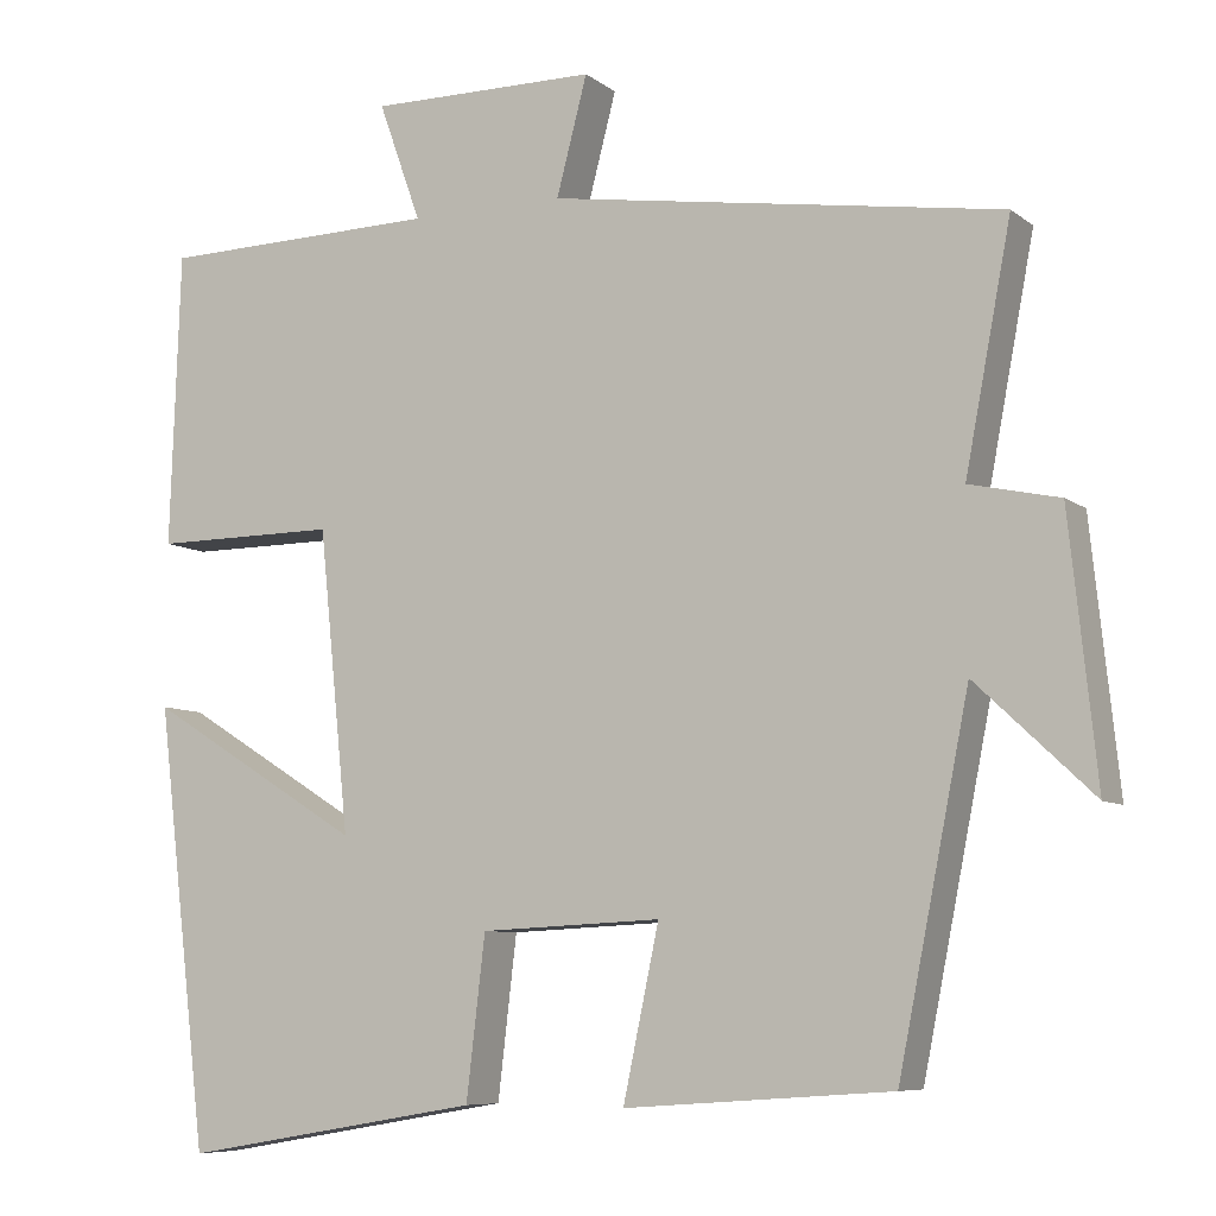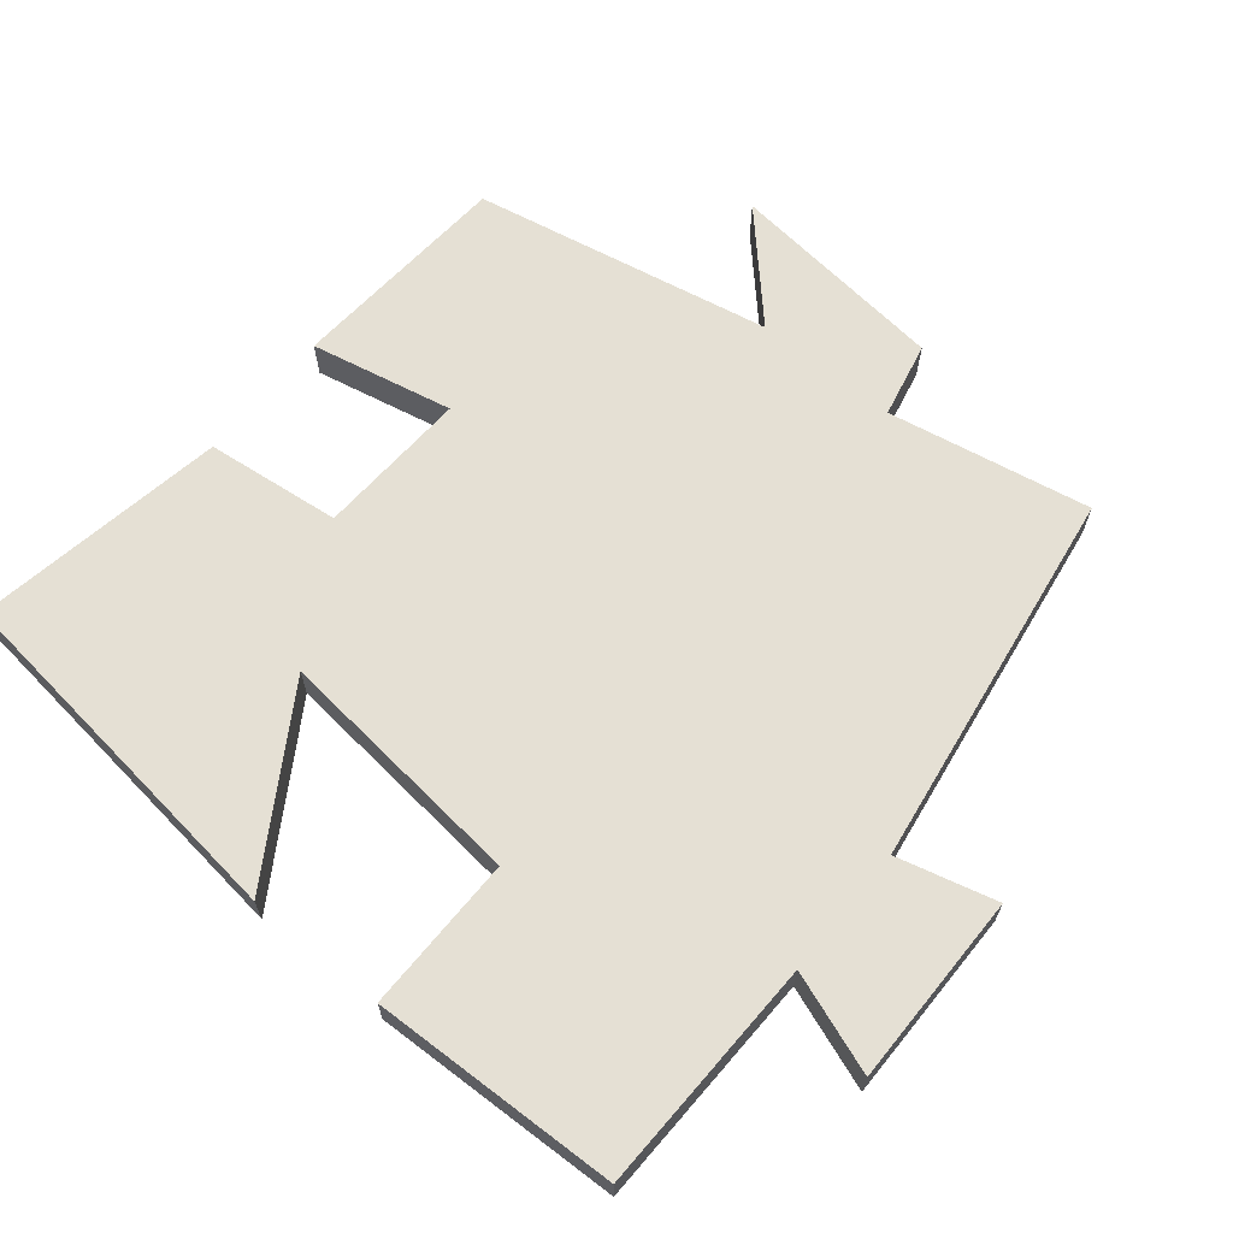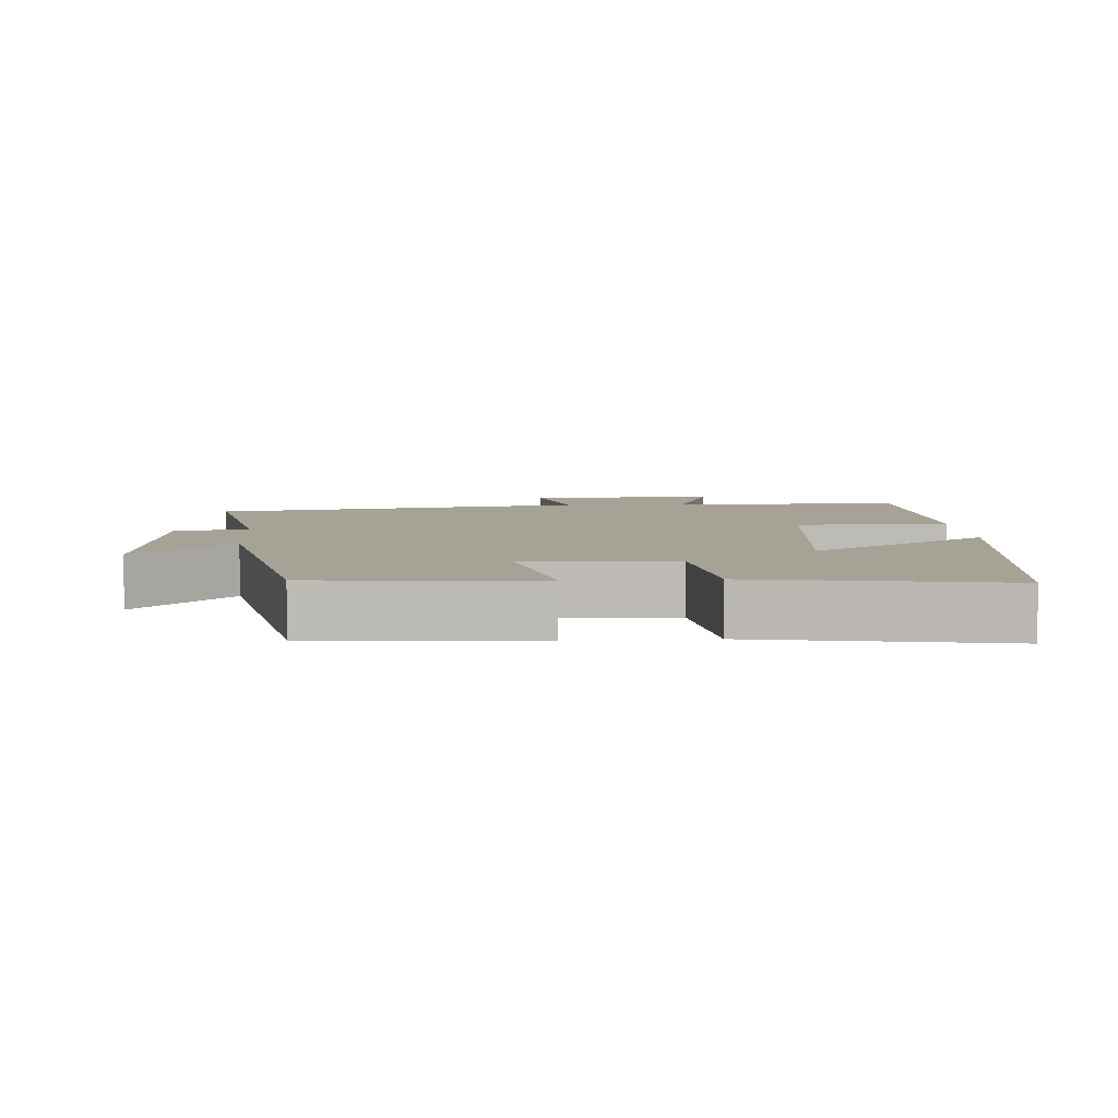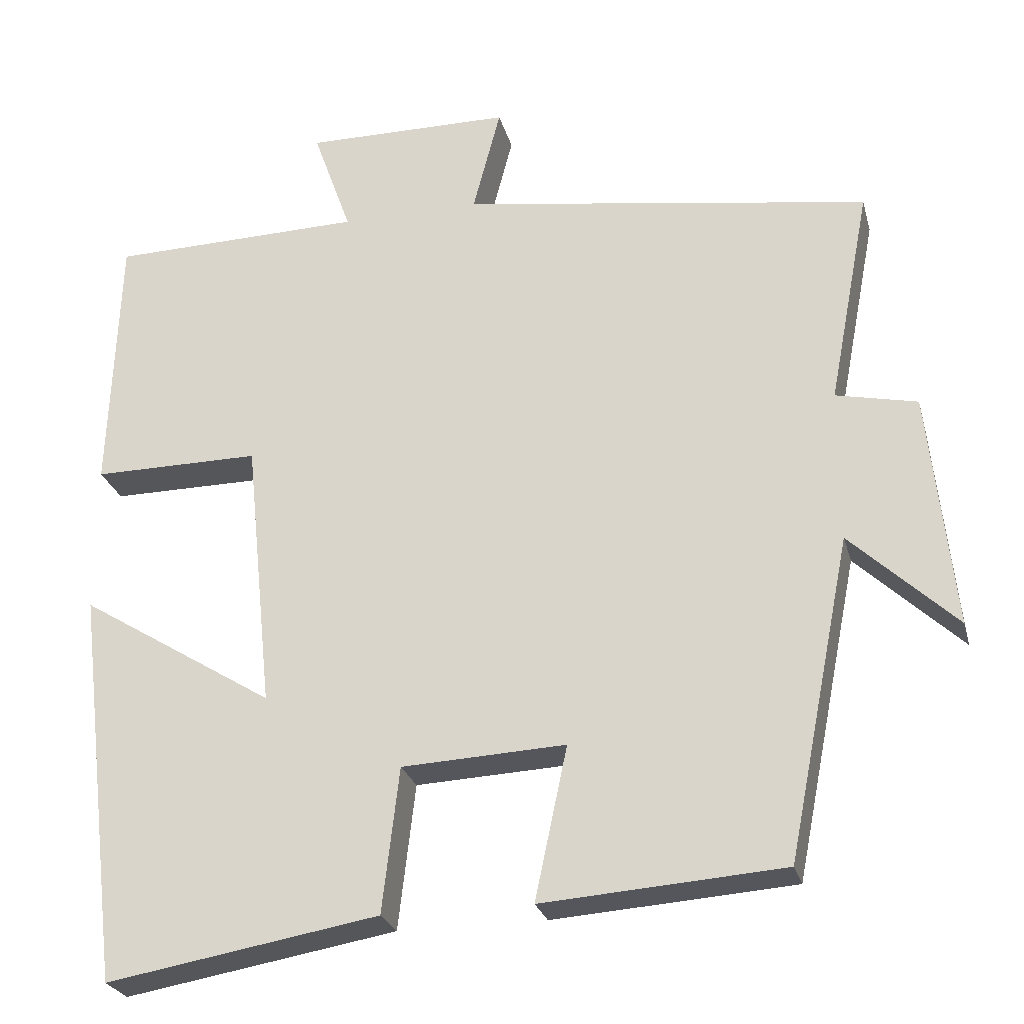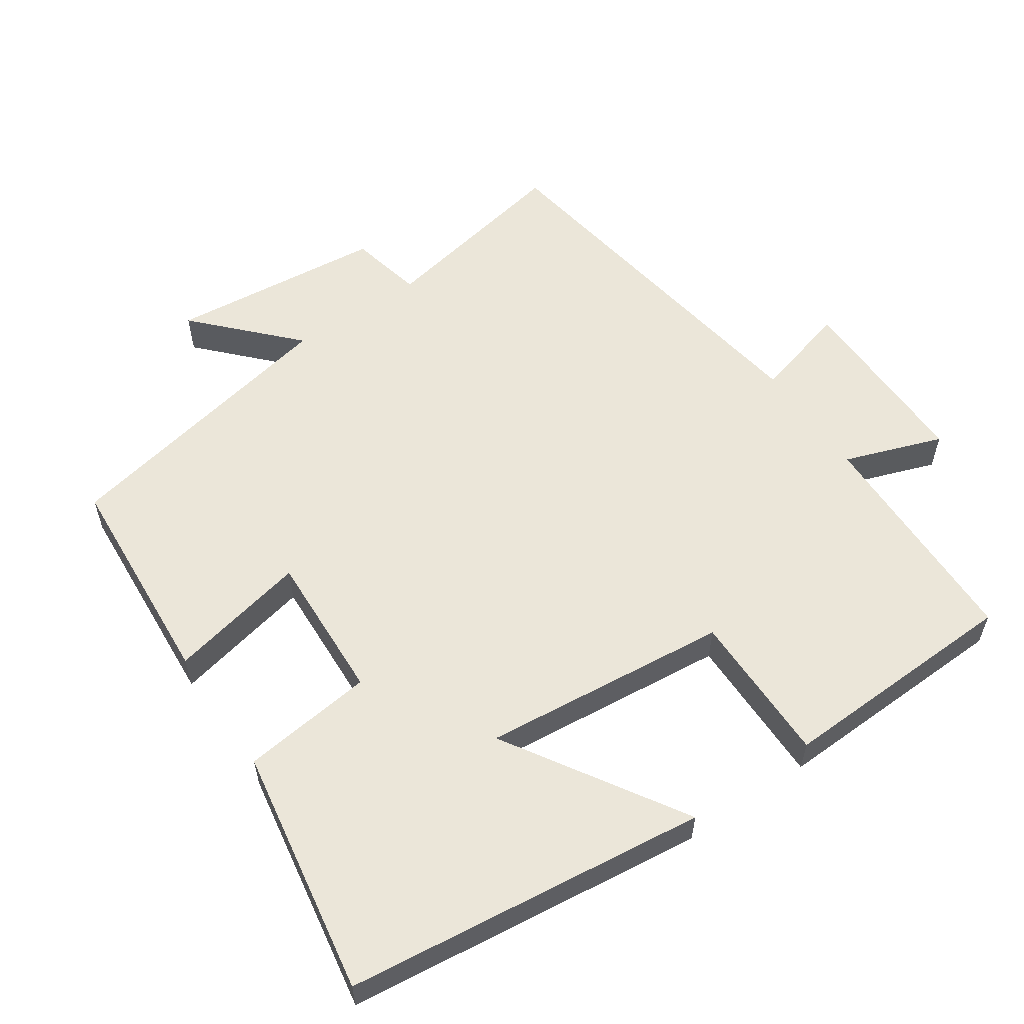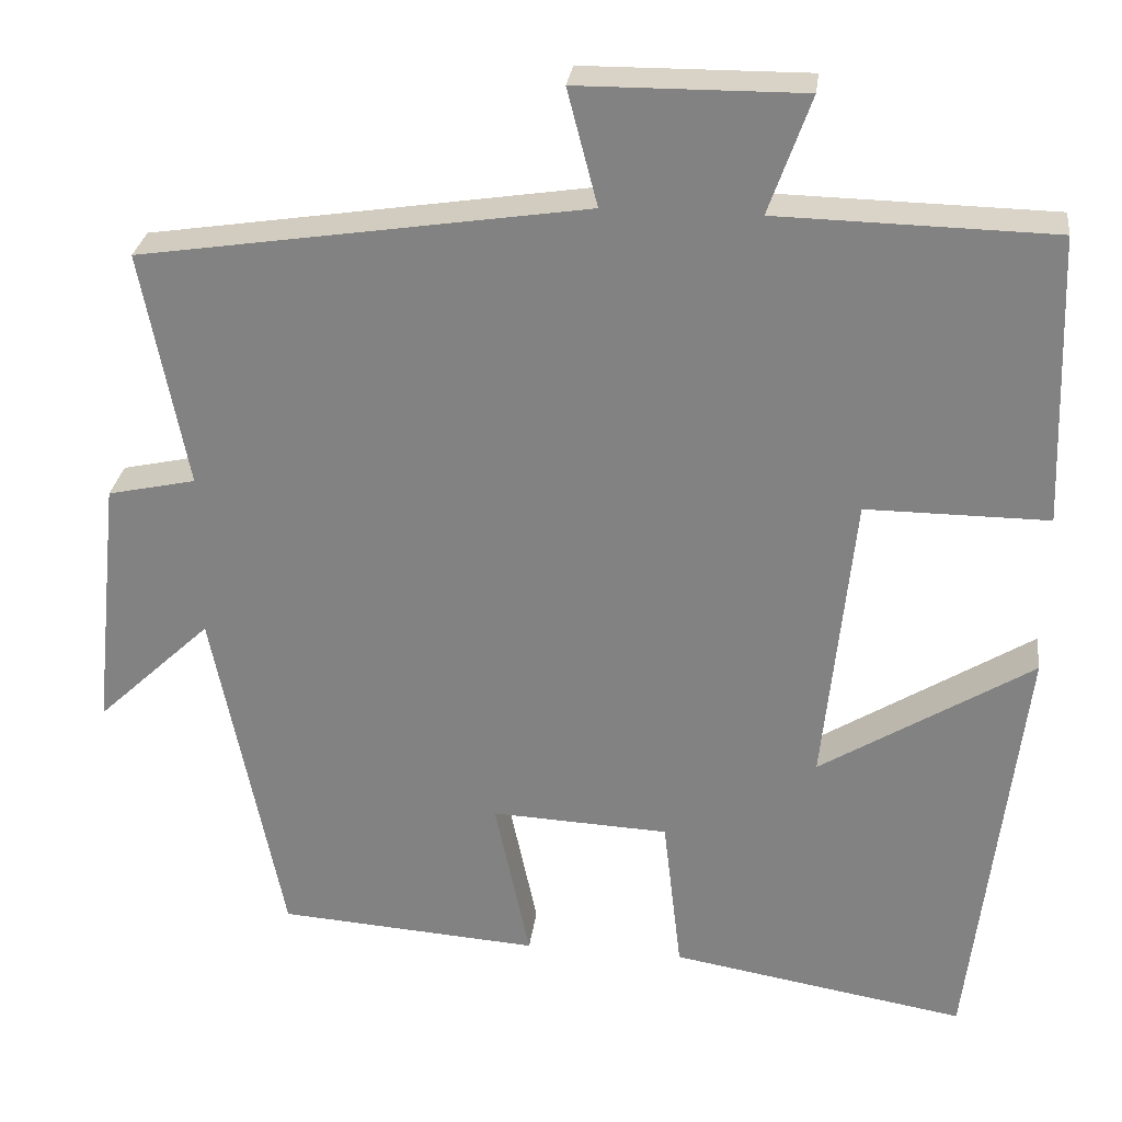
<metadata>
{"format":"obj","ext":"obj","renderer":"f3d","projection":"perspective","resolution":1024,"background":"white","views":[{"elev":-7.7,"azim":27.6,"up":"+Z"},{"elev":65.7,"azim":-50.6,"up":"+Y"},{"elev":6.3,"azim":176.2,"up":"+Y"},{"elev":-25.8,"azim":14.2,"up":"+Z"},{"elev":57.3,"azim":-124.4,"up":"+Y"},{"elev":28.1,"azim":-172.9,"up":"+Z"}]}
</metadata>
<code>
v -0.488 0.07 0.493
v -0.159 0.07 0.5
v -0.209 0.07 0.64
v 0.059 0.07 0.638
v 0.023 0.07 0.5
v 0.554 0.07 0.419
v 0.5 0.07 0.137
v 0.605 0.07 0.114
v 0.637 0.07 -0.192
v 0.5 0.07 -0.063
v 0.417 0.07 -0.478
v 0.105 0.07 -0.5
v 0.147 0.07 -0.302
v -0.065 0.07 -0.312
v -0.087 0.07 -0.5
v -0.439 0.07 -0.56
v -0.5 0.07 -0.046
v -0.247 0.07 -0.203
v -0.283 0.07 0.149
v -0.5 0.07 0.148
v -0.488 0 0.493
v -0.159 0 0.5
v -0.209 0 0.64
v 0.059 0 0.638
v 0.023 0 0.5
v 0.554 0 0.419
v 0.5 0 0.137
v 0.605 0 0.114
v 0.637 0 -0.192
v 0.5 0 -0.063
v 0.417 0 -0.478
v 0.105 0 -0.5
v 0.147 0 -0.302
v -0.065 0 -0.312
v -0.087 0 -0.5
v -0.439 0 -0.56
v -0.5 0 -0.046
v -0.247 0 -0.203
v -0.283 0 0.149
v -0.5 0 0.148
f 19 20 1 2
f 18 19 2
f 15 16 17 18
f 14 15 18 2
f 13 14 2
f 10 11 12 13
f 10 13 2 3
f 7 8 9 10
f 7 10 3
f 5 6 7
f 5 7 3
f 3 4 5
f 22 21 40 39
f 22 39 38
f 38 37 36 35
f 22 38 35 34
f 22 34 33
f 33 32 31 30
f 23 22 33 30
f 30 29 28 27
f 23 30 27
f 27 26 25
f 23 27 25
f 25 24 23
f 1 21 22 2
f 2 22 23 3
f 3 23 24 4
f 4 24 25 5
f 5 25 26 6
f 6 26 27 7
f 7 27 28 8
f 8 28 29 9
f 9 29 30 10
f 10 30 31 11
f 11 31 32 12
f 12 32 33 13
f 13 33 34 14
f 14 34 35 15
f 15 35 36 16
f 16 36 37 17
f 17 37 38 18
f 18 38 39 19
f 19 39 40 20
f 20 40 21 1

</code>
